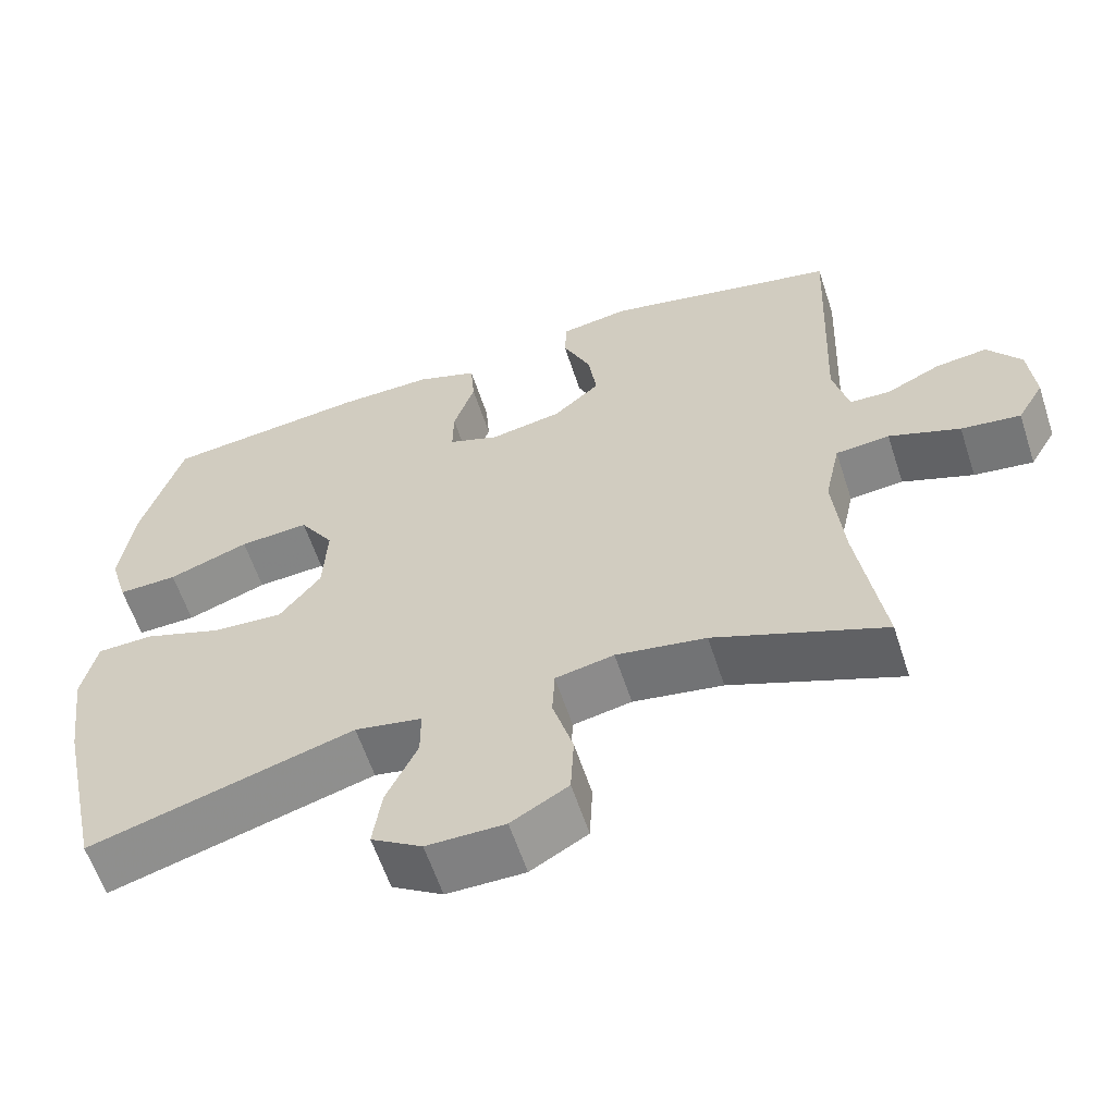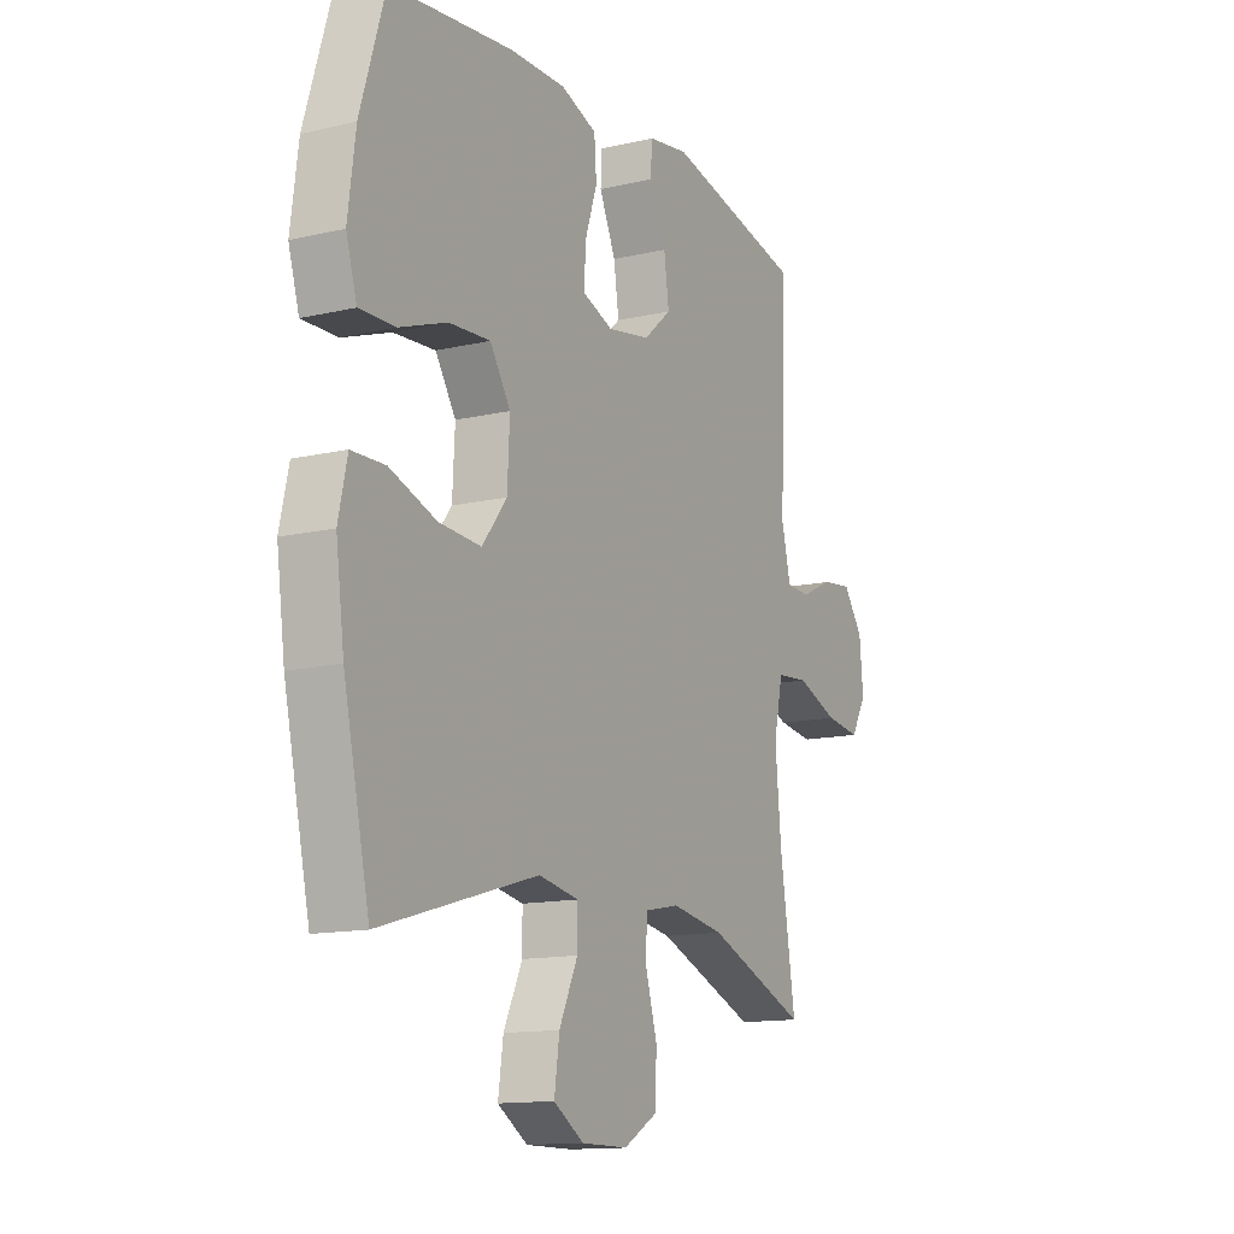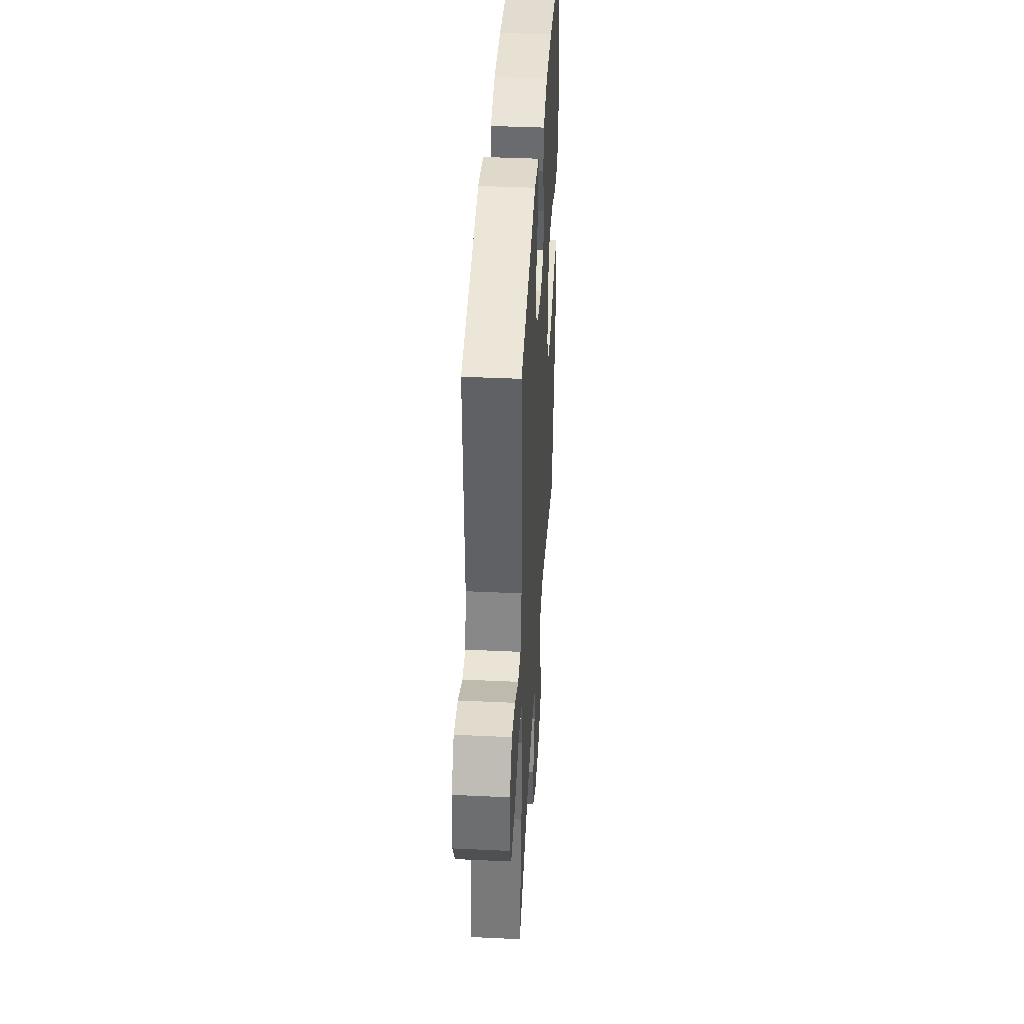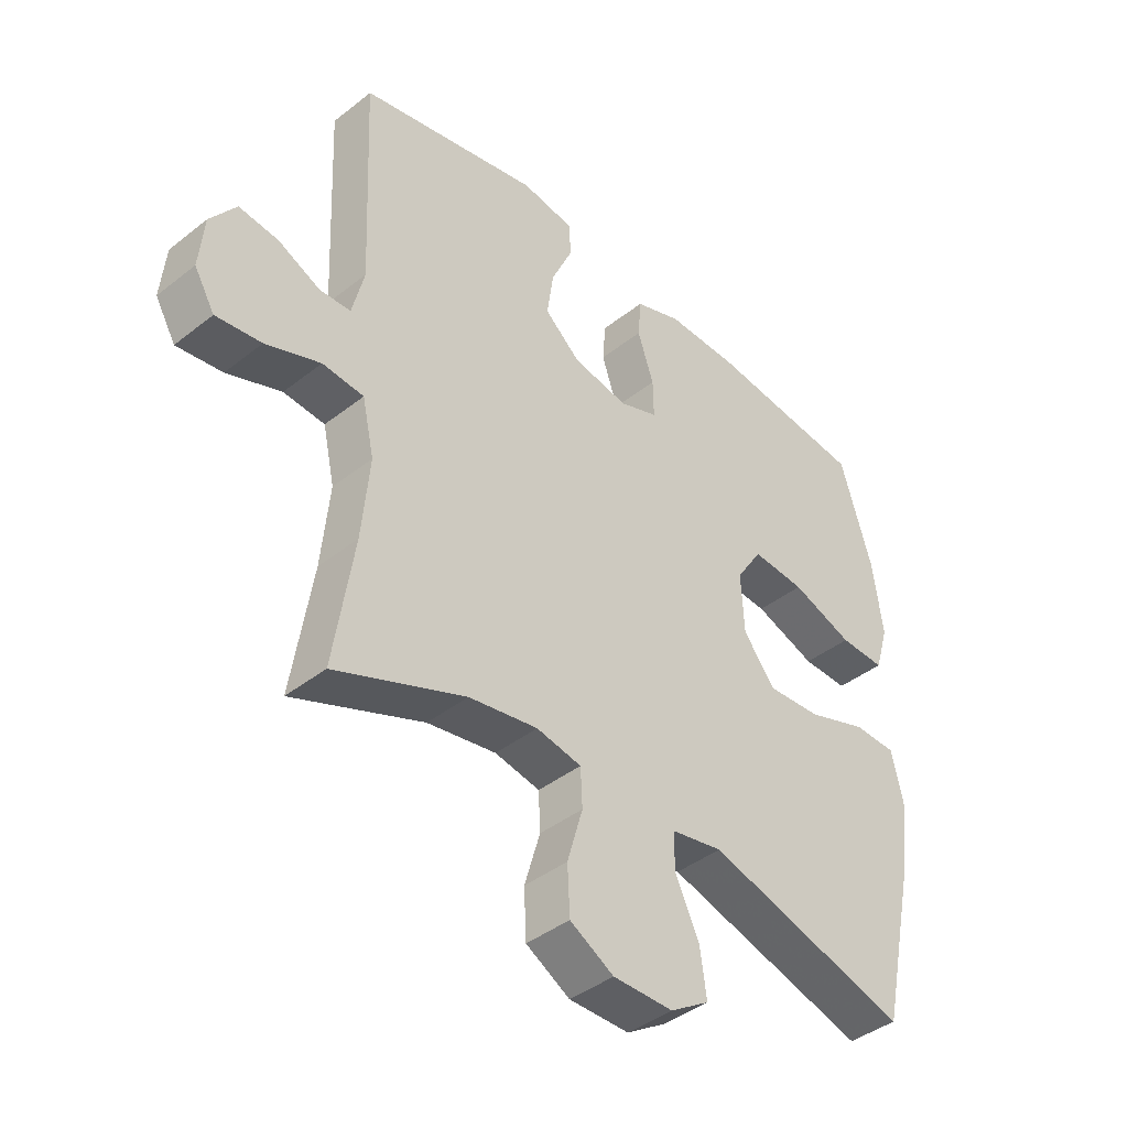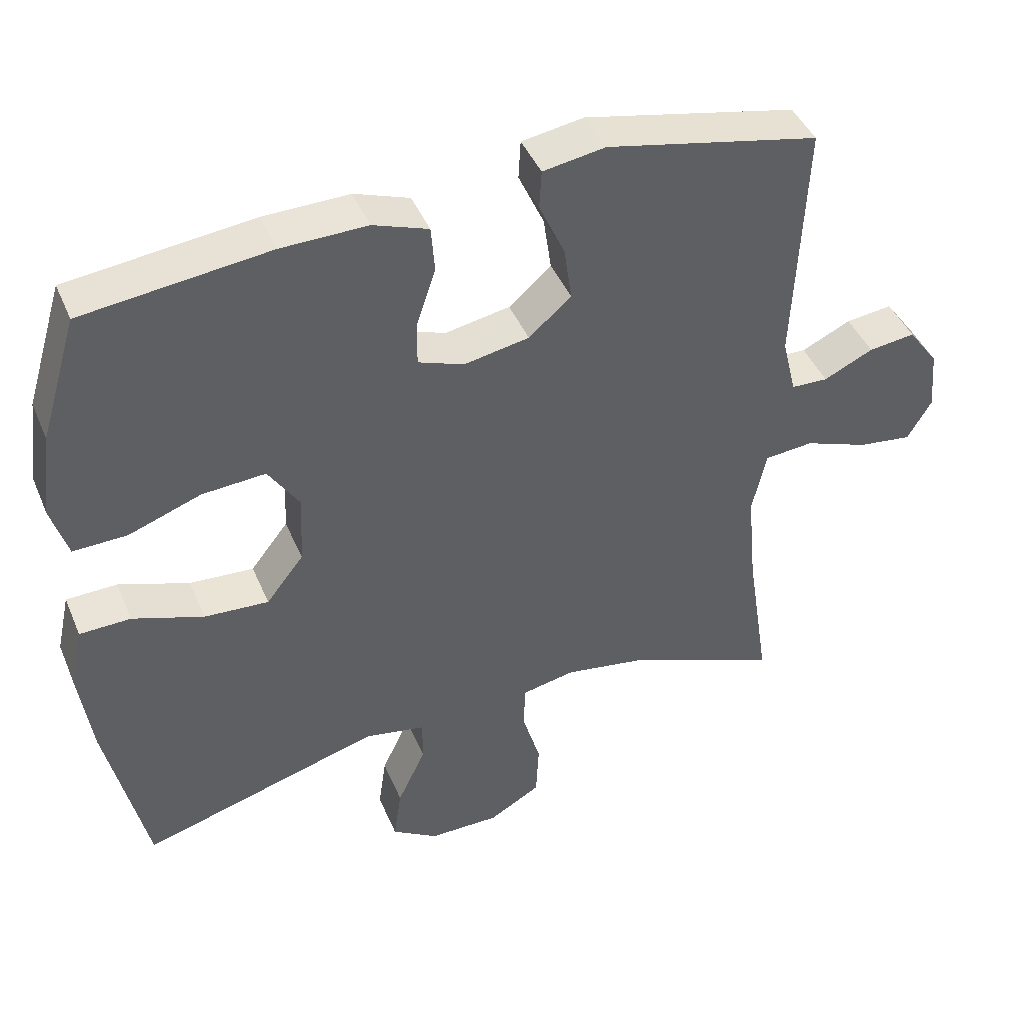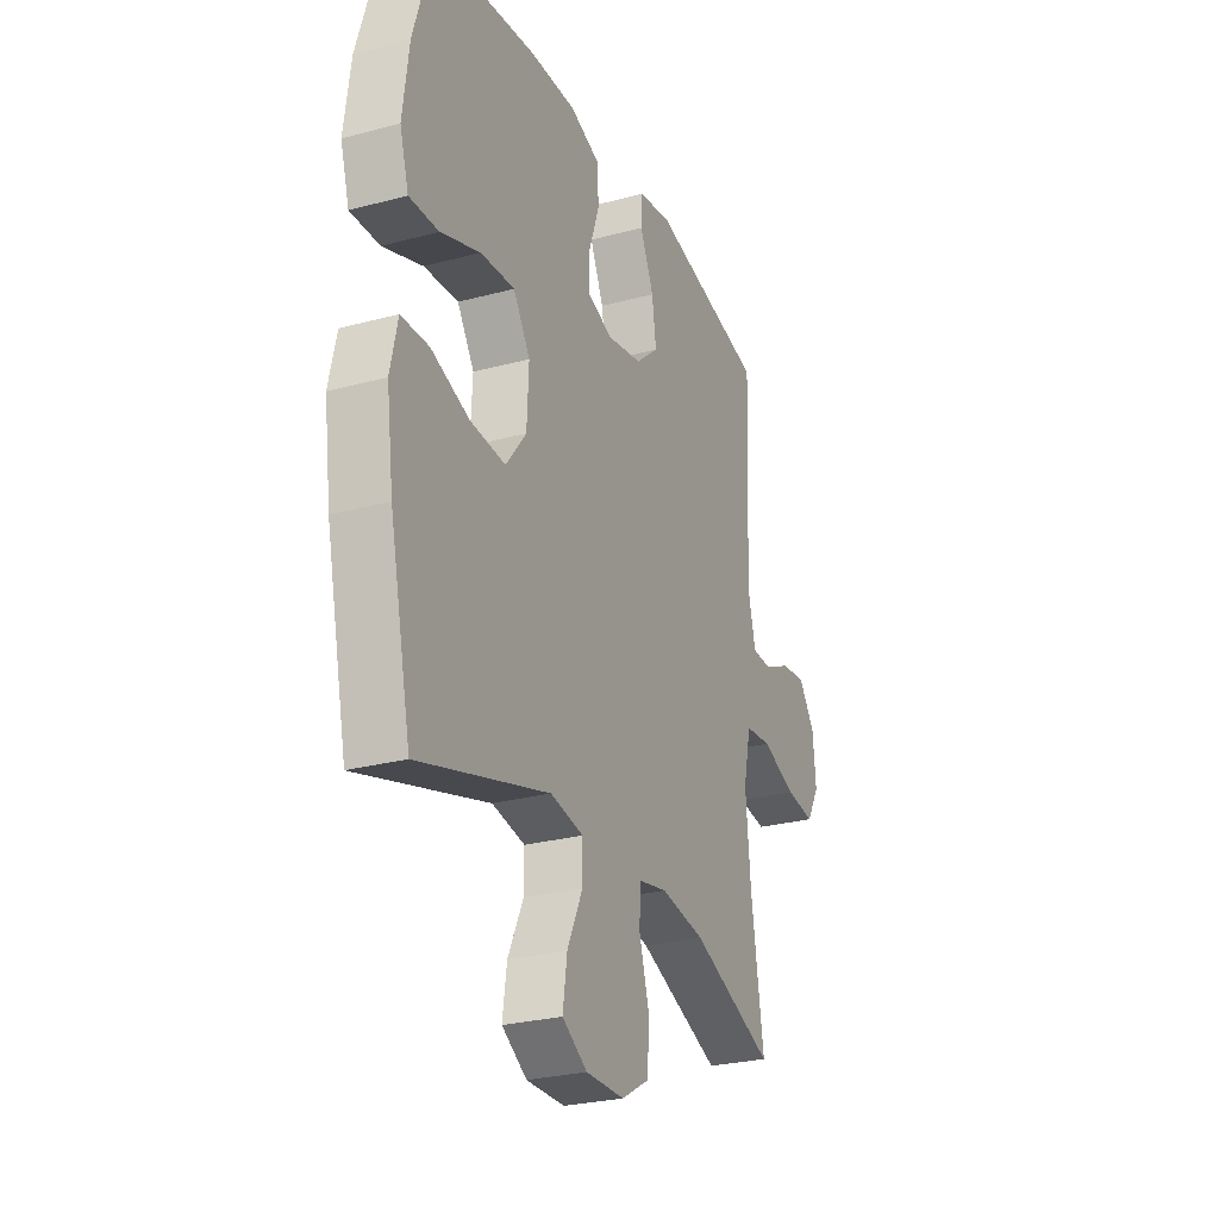
<metadata>
{"format":"obj","ext":"obj","renderer":"f3d","projection":"perspective","resolution":1024,"background":"white","views":[{"elev":-60.1,"azim":18.1,"up":"+Z"},{"elev":-13.4,"azim":-62.2,"up":"+Z"},{"elev":40.6,"azim":93.3,"up":"+Z"},{"elev":-41.5,"azim":133.6,"up":"+Z"},{"elev":43.6,"azim":-22.0,"up":"+Z"},{"elev":-26.8,"azim":-67.3,"up":"+Z"}]}
</metadata>
<code>
v -0.5 0.07 0.5
v -0.238 0.07 0.53
v -0.117 0.07 0.532
v -0.039 0.07 0.504
v -0.034 0.07 0.439
v -0.061 0.07 0.358
v -0.062 0.07 0.294
v 0.003 0.07 0.27
v 0.095 0.07 0.287
v 0.155 0.07 0.339
v 0.144 0.07 0.416
v 0.108 0.07 0.496
v 0.111 0.07 0.551
v 0.199 0.07 0.565
v 0.5 0.07 0.5
v 0.485 0.07 0.151
v 0.505 0.07 0.069
v 0.557 0.07 0.067
v 0.627 0.07 0.1
v 0.693 0.07 0.108
v 0.736 0.07 0.049
v 0.744 0.07 -0.038
v 0.71 0.07 -0.096
v 0.634 0.07 -0.086
v 0.543 0.07 -0.052
v 0.474 0.07 -0.058
v 0.454 0.07 -0.149
v 0.467 0.07 -0.286
v 0.5 0.07 -0.5
v 0.283 0.07 -0.414
v 0.168 0.07 -0.395
v 0.093 0.07 -0.41
v 0.09 0.07 -0.473
v 0.116 0.07 -0.562
v 0.112 0.07 -0.641
v 0.039 0.07 -0.683
v -0.061 0.07 -0.683
v -0.126 0.07 -0.642
v -0.115 0.07 -0.565
v -0.075 0.07 -0.48
v -0.075 0.07 -0.418
v -0.161 0.07 -0.402
v -0.5 0.07 -0.5
v -0.556 0.07 -0.245
v -0.574 0.07 -0.112
v -0.555 0.07 -0.026
v -0.483 0.07 -0.024
v -0.383 0.07 -0.059
v -0.292 0.07 -0.065
v -0.239 0.07 0.003
v -0.234 0.07 0.103
v -0.278 0.07 0.171
v -0.367 0.07 0.165
v -0.47 0.07 0.128
v -0.546 0.07 0.126
v -0.569 0.07 0.203
v -0.553 0.07 0.325
v -0.5 0 0.5
v -0.238 0 0.53
v -0.117 0 0.532
v -0.039 0 0.504
v -0.034 0 0.439
v -0.061 0 0.358
v -0.062 0 0.294
v 0.003 0 0.27
v 0.095 0 0.287
v 0.155 0 0.339
v 0.144 0 0.416
v 0.108 0 0.496
v 0.111 0 0.551
v 0.199 0 0.565
v 0.5 0 0.5
v 0.485 0 0.151
v 0.505 0 0.069
v 0.557 0 0.067
v 0.627 0 0.1
v 0.693 0 0.108
v 0.736 0 0.049
v 0.744 0 -0.038
v 0.71 0 -0.096
v 0.634 0 -0.086
v 0.543 0 -0.052
v 0.474 0 -0.058
v 0.454 0 -0.149
v 0.467 0 -0.286
v 0.5 0 -0.5
v 0.283 0 -0.414
v 0.168 0 -0.395
v 0.093 0 -0.41
v 0.09 0 -0.473
v 0.116 0 -0.562
v 0.112 0 -0.641
v 0.039 0 -0.683
v -0.061 0 -0.683
v -0.126 0 -0.642
v -0.115 0 -0.565
v -0.075 0 -0.48
v -0.075 0 -0.418
v -0.161 0 -0.402
v -0.5 0 -0.5
v -0.556 0 -0.245
v -0.574 0 -0.112
v -0.555 0 -0.026
v -0.483 0 -0.024
v -0.383 0 -0.059
v -0.292 0 -0.065
v -0.239 0 0.003
v -0.234 0 0.103
v -0.278 0 0.171
v -0.367 0 0.165
v -0.47 0 0.128
v -0.546 0 0.126
v -0.569 0 0.203
v -0.553 0 0.325
f 4 5 6
f 3 4 6
f 2 3 6
f 1 2 6
f 57 1 6
f 56 57 6
f 55 56 6
f 54 55 6
f 53 54 6
f 52 53 6 7
f 51 52 7 8
f 50 51 8 9
f 49 50 9
f 46 47 48
f 45 46 48
f 44 45 48
f 43 44 48
f 42 43 48
f 41 42 48 49
f 38 39 40
f 37 38 40
f 36 37 40
f 35 36 40
f 34 35 40
f 33 34 40
f 32 33 40 41
f 49 9 10
f 41 49 10
f 32 41 10
f 31 32 10
f 28 29 30
f 30 31 10
f 28 30 10
f 27 28 10
f 23 24 25
f 22 23 25
f 21 22 25
f 20 21 25
f 19 20 25
f 18 19 25
f 17 18 25 26
f 16 17 26
f 16 26 27
f 15 16 27
f 14 15 27
f 13 14 27
f 12 13 27
f 11 12 27
f 10 11 27
f 63 62 61
f 63 61 60
f 63 60 59
f 63 59 58
f 63 58 114
f 63 114 113
f 63 113 112
f 63 112 111
f 63 111 110
f 64 63 110 109
f 65 64 109 108
f 66 65 108 107
f 66 107 106
f 105 104 103
f 105 103 102
f 105 102 101
f 105 101 100
f 105 100 99
f 106 105 99 98
f 97 96 95
f 97 95 94
f 97 94 93
f 97 93 92
f 97 92 91
f 97 91 90
f 98 97 90 89
f 67 66 106
f 67 106 98
f 67 98 89
f 67 89 88
f 87 86 85
f 67 88 87
f 67 87 85
f 67 85 84
f 82 81 80
f 82 80 79
f 82 79 78
f 82 78 77
f 82 77 76
f 82 76 75
f 83 82 75 74
f 83 74 73
f 84 83 73
f 84 73 72
f 84 72 71
f 84 71 70
f 84 70 69
f 84 69 68
f 84 68 67
f 1 58 59 2
f 2 59 60 3
f 3 60 61 4
f 4 61 62 5
f 5 62 63 6
f 6 63 64 7
f 7 64 65 8
f 8 65 66 9
f 9 66 67 10
f 10 67 68 11
f 11 68 69 12
f 12 69 70 13
f 13 70 71 14
f 14 71 72 15
f 15 72 73 16
f 16 73 74 17
f 17 74 75 18
f 18 75 76 19
f 19 76 77 20
f 20 77 78 21
f 21 78 79 22
f 22 79 80 23
f 23 80 81 24
f 24 81 82 25
f 25 82 83 26
f 26 83 84 27
f 27 84 85 28
f 28 85 86 29
f 29 86 87 30
f 30 87 88 31
f 31 88 89 32
f 32 89 90 33
f 33 90 91 34
f 34 91 92 35
f 35 92 93 36
f 36 93 94 37
f 37 94 95 38
f 38 95 96 39
f 39 96 97 40
f 40 97 98 41
f 41 98 99 42
f 42 99 100 43
f 43 100 101 44
f 44 101 102 45
f 45 102 103 46
f 46 103 104 47
f 47 104 105 48
f 48 105 106 49
f 49 106 107 50
f 50 107 108 51
f 51 108 109 52
f 52 109 110 53
f 53 110 111 54
f 54 111 112 55
f 55 112 113 56
f 56 113 114 57
f 57 114 58 1

</code>
